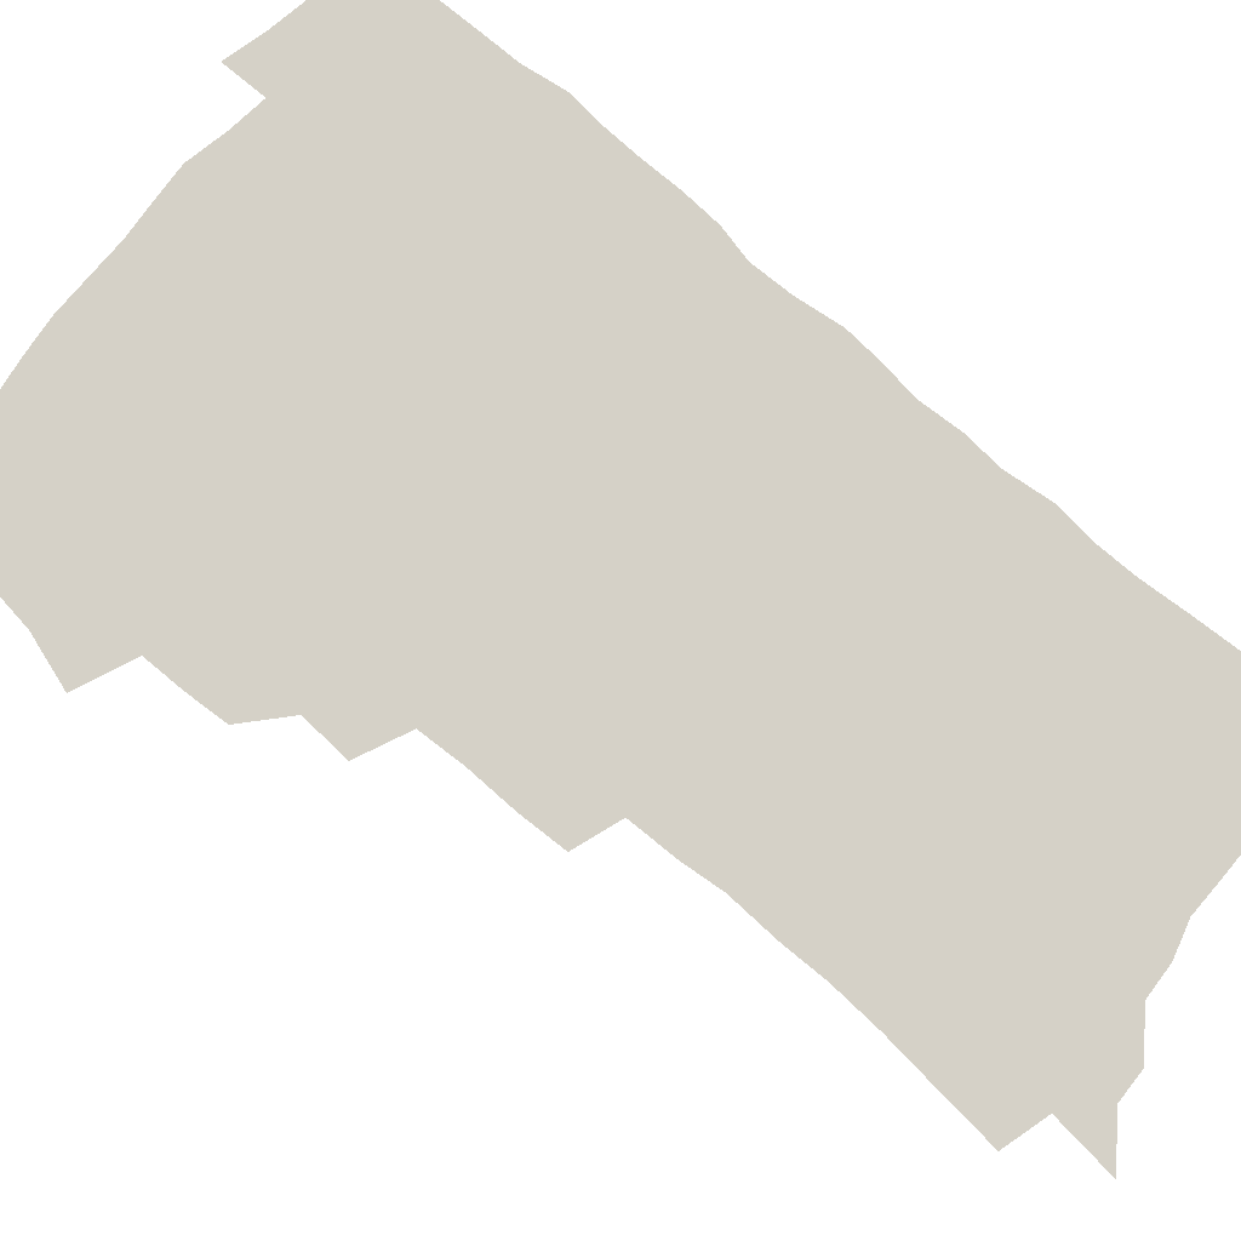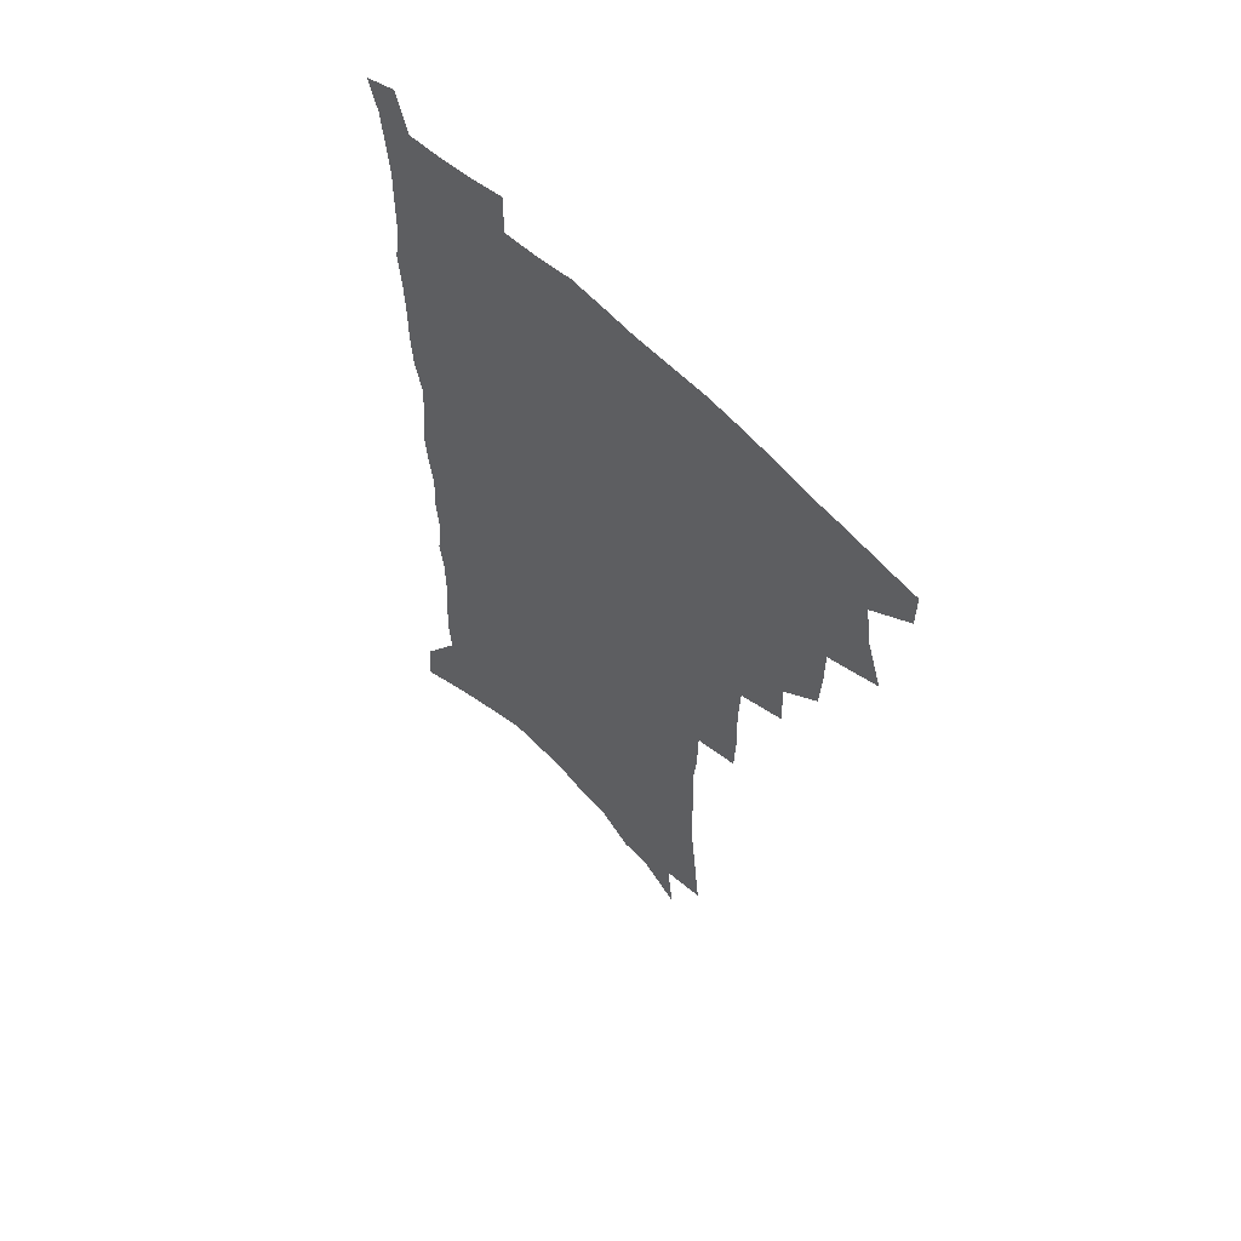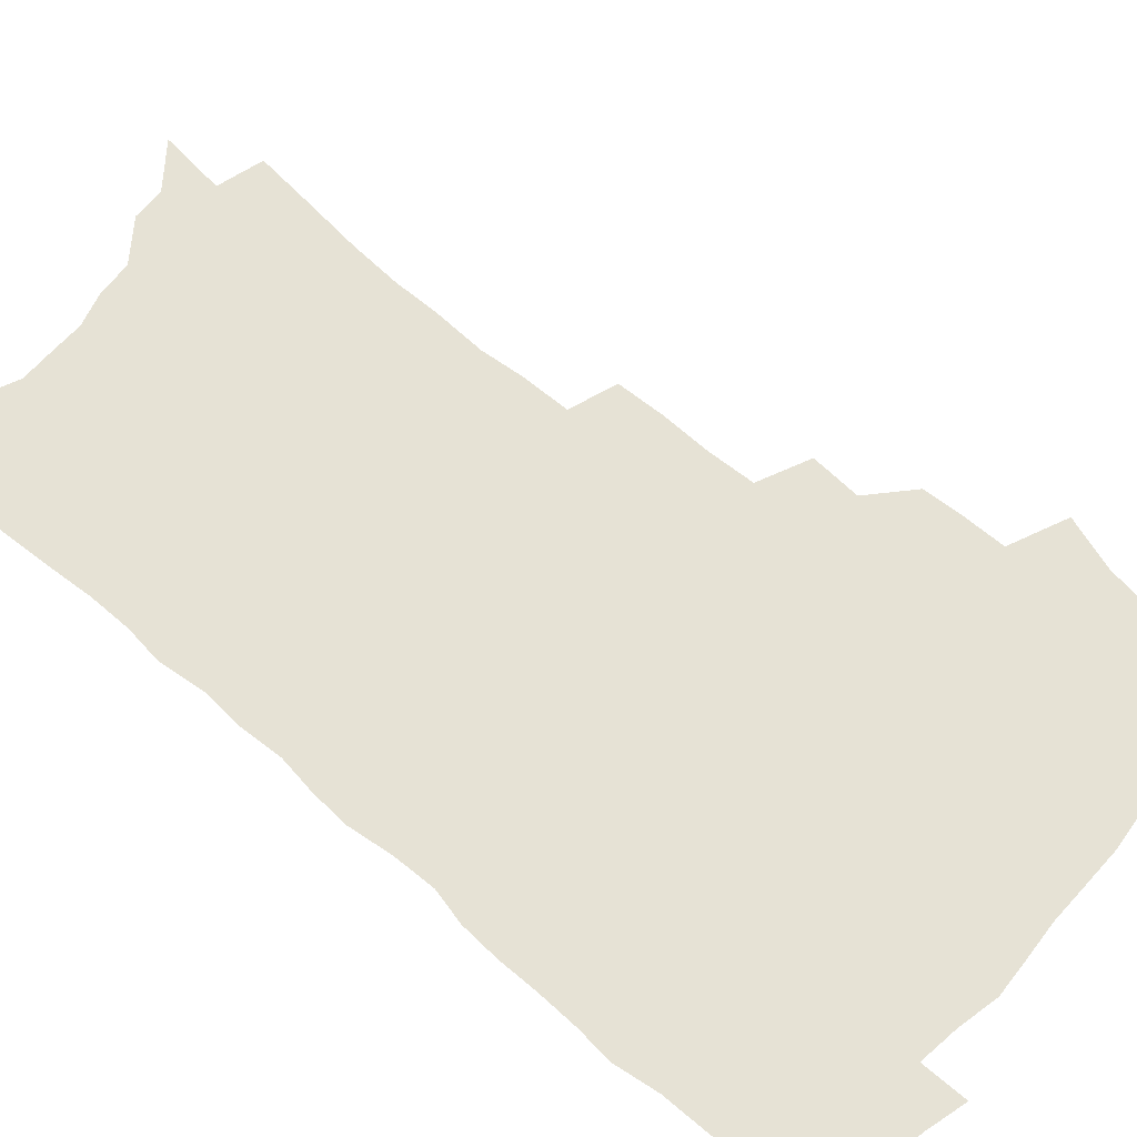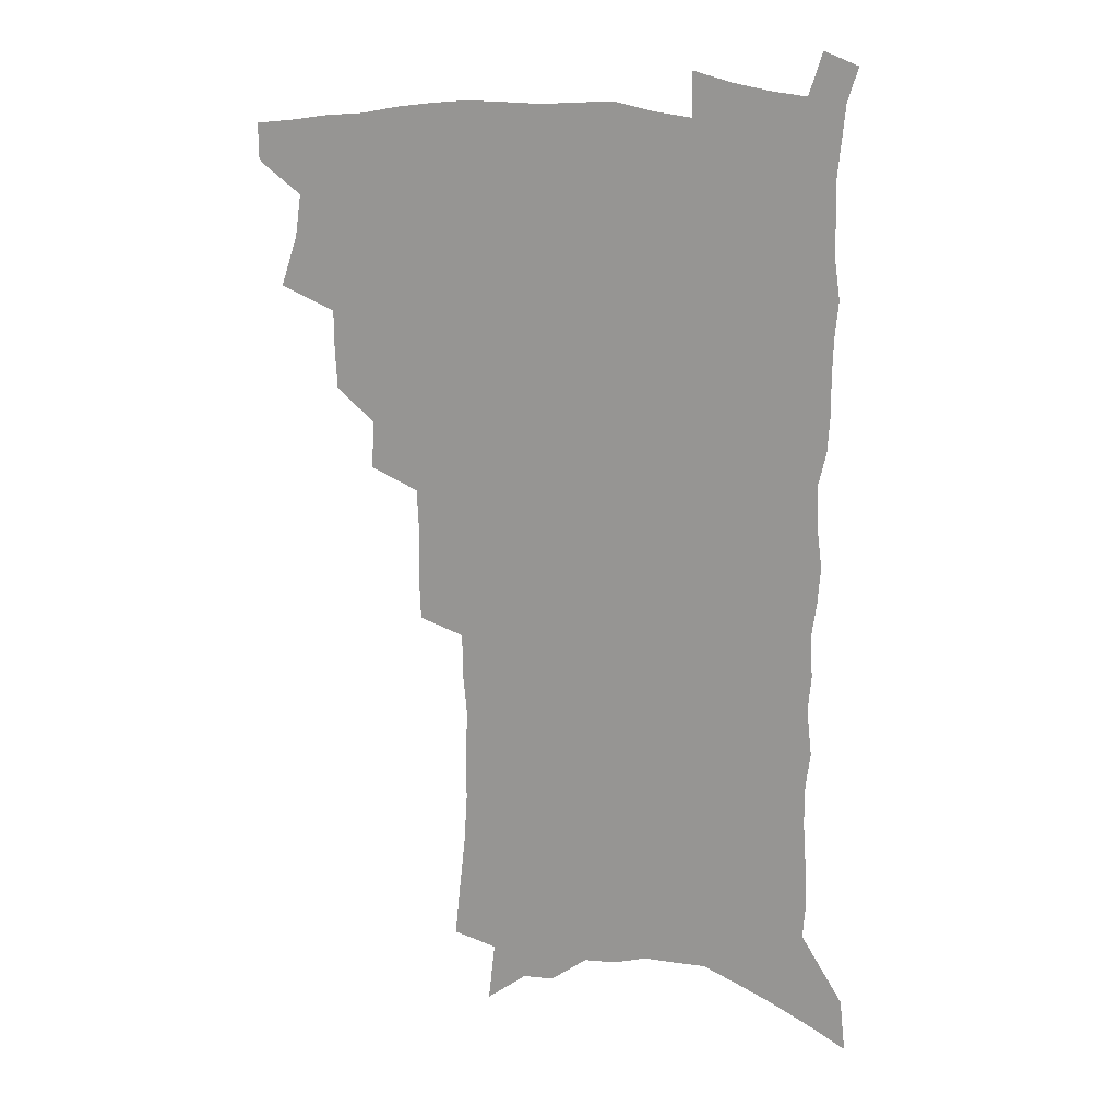
<metadata>
{"format":"obj","ext":"obj","renderer":"f3d","projection":"perspective","resolution":1024,"background":"white","views":[{"elev":79.3,"azim":-49.9,"up":"+Z"},{"elev":60.5,"azim":-134.0,"up":"+Y"},{"elev":63.9,"azim":131.2,"up":"+Z"},{"elev":18.2,"azim":16.1,"up":"+Y"}]}
</metadata>
<code>
v 485.5 500.5 0
v 485.3 515.1 0
v 493.3 451.1 0
v 499.8 471.1 0
v 502.2 487.7 0
v 502 502.4 0
v 500 516.8 0
v 515.6 410.7 0
v 514.7 426.1 0
v 514.6 442 0
v 517.5 459.7 0
v 517.7 474.7 0
v 518.8 490 0
v 517.2 504 0
v 514.4 519.1 0
v 529.4 378.5 0
v 530.6 397.1 0
v 532.1 415.1 0
v 533.1 431.8 0
v 531.9 446.3 0
v 532.7 461.6 0
v 533.1 476.5 0
v 533.7 491.3 0
v 531.6 505.7 0
v 529.3 520.5 0
v 549.2 315.7 0
v 548.6 333.5 0
v 549.1 352.9 0
v 548.3 370.1 0
v 547.5 386.6 0
v 549.9 405.7 0
v 547.6 419 0
v 551 437.5 0
v 550.5 451.1 0
v 549.1 464.6 0
v 549.1 478.9 0
v 548.4 492.6 0
v 546.5 506.7 0
v 543.3 523.3 0
v 562.2 173.8 0
v 564.4 195.9 0
v 566.7 218.3 0
v 567.9 238.1 0
v 567.7 255.4 0
v 568.6 275.2 0
v 567.1 291 0
v 566.8 309.7 0
v 565.6 326.6 0
v 565 343.6 0
v 564.1 359.7 0
v 563.9 376.7 0
v 563.6 392.5 0
v 564.1 409 0
v 563.5 423.3 0
v 564.4 438.5 0
v 564.7 453.1 0
v 564.6 467 0
v 563.8 480.4 0
v 562.4 494.1 0
v 560.4 508.6 0
v 557.5 525.3 0
v 576.8 144.6 0
v 579.4 169.1 0
v 577 182.9 0
v 582.1 212 0
v 582.6 230.6 0
v 582.8 248.7 0
v 582.6 266.3 0
v 581.6 282.2 0
v 581.6 300.8 0
v 581.2 318.4 0
v 580.6 334.9 0
v 579.2 349.5 0
v 578.6 365.4 0
v 578.1 380.9 0
v 577.9 396.4 0
v 578.6 412.3 0
v 579.1 427.2 0
v 578.8 440.8 0
v 578.9 454.9 0
v 578.3 468.2 0
v 577.3 481.6 0
v 576.5 495.1 0
v 575.1 509 0
v 571.9 526.7 0
v 592.8 157.1 0
v 593.2 176.3 0
v 593.4 196.5 0
v 596.9 222.4 0
v 596.6 239.4 0
v 596.6 257.1 0
v 595.9 273.5 0
v 594.4 287.8 0
v 594.3 305.8 0
v 593.6 321.6 0
v 593.2 338.2 0
v 592.8 354.3 0
v 592.1 369 0
v 592.2 385.3 0
v 592.2 400.4 0
v 592.2 414.5 0
v 593 429.7 0
v 592 442 0
v 592.4 456.1 0
v 592.6 469.3 0
v 591 482.7 0
v 590.2 496.1 0
v 589 510 0
v 586.7 526.6 0
v 605 157.6 0
v 608.9 190.1 0
v 609.7 210.9 0
v 609.3 227.4 0
v 608 240.6 0
v 608.7 261.1 0
v 608 277.2 0
v 607.6 294.5 0
v 606.9 310 0
v 606.2 325.2 0
v 605.8 341.1 0
v 605.6 357.1 0
v 604.8 370.7 0
v 604.7 385.7 0
v 604.6 400.1 0
v 605.2 416.2 0
v 605.3 430.1 0
v 605 442.8 0
v 605.4 456.8 0
v 605.5 470 0
v 604.9 483.2 0
v 603.7 497.1 0
v 603 510.8 0
v 601.4 526.3 0
v 619.9 168.8 0
v 621.5 195 0
v 621.6 213.5 0
v 621.5 231.3 0
v 621.2 247.9 0
v 620.5 263.4 0
v 619.9 279.6 0
v 619.4 295.7 0
v 618.7 310.7 0
v 618.9 329.9 0
v 618.3 343.9 0
v 617.9 359.1 0
v 617.2 372 0
v 617.6 388 0
v 617.7 402.8 0
v 617.8 417.2 0
v 617.8 430.3 0
v 618 443.8 0
v 618.6 457.9 0
v 618.5 470.5 0
v 618.6 483.5 0
v 618.7 496.5 0
v 617.7 510.4 0
v 615.5 527.4 0
v 632.7 169.6 0
v 633.5 195.4 0
v 633.5 215.4 0
v 633.3 233.9 0
v 632.9 249.5 0
v 632.5 266.2 0
v 631.9 282.3 0
v 631.4 298.4 0
v 631 314 0
v 630.9 328.6 0
v 630.4 344.3 0
v 630.1 359.6 0
v 630.1 375.4 0
v 630 388.6 0
v 630.1 403.3 0
v 630.3 418 0
v 630.4 430.6 0
v 630.6 444.1 0
v 631.1 457.5 0
v 631.4 470.3 0
v 631.8 483.3 0
v 632.2 496.3 0
v 631.5 510.5 0
v 629.6 528.2 0
v 645.7 173.4 0
v 645.7 195.4 0
v 645.3 216.2 0
v 645 234.1 0
v 644.8 249.2 0
v 644.2 266.5 0
v 643.9 281 0
v 643.3 297.7 0
v 642.7 316.5 0
v 642.8 328.9 0
v 642.6 343 0
v 642.3 359.2 0
v 642.2 374.4 0
v 642.2 389.5 0
v 642.5 403.2 0
v 642.8 416.7 0
v 642.9 431 0
v 643 444.8 0
v 644 457 0
v 644.4 469.8 0
v 644.8 483.1 0
v 645.3 496.2 0
v 645.4 509.8 0
v 645.2 525 0
v 658.4 173.3 0
v 658 194.8 0
v 657.5 213.8 0
v 656.8 232.4 0
v 657.2 246 0
v 656.1 265.7 0
v 655.7 281.8 0
v 655.2 298 0
v 654.8 314 0
v 654.6 329 0
v 654.5 343 0
v 654.3 359.7 0
v 654.4 373.8 0
v 655.3 386.6 0
v 654.8 402.2 0
v 655.4 415.5 0
v 655.7 429.5 0
v 656.8 442.3 0
v 656.7 456.5 0
v 657.2 469.5 0
v 657.9 482.4 0
v 658.4 495.7 0
v 659.1 508.9 0
v 659.6 523.2 0
v 659.4 540.4 0
v 671.1 173.5 0
v 670.6 192.4 0
v 669.7 212.1 0
v 669.1 229.6 0
v 669.1 245.4 0
v 668.6 262.3 0
v 667.7 280.2 0
v 667.7 295.2 0
v 666.6 313 0
v 666.7 327.3 0
v 666.4 342.9 0
v 667.2 356.5 0
v 666.9 371.6 0
v 667.6 385.2 0
v 668.8 398.2 0
v 668.3 413.3 0
v 668.7 427.7 0
v 669.5 441 0
v 669 456.1 0
v 670.2 468.6 0
v 670.9 481.7 0
v 671.7 494.8 0
v 672.5 508.1 0
v 673.5 522 0
v 674.6 536.4 0
v 685.2 167.4 0
v 684 187.5 0
v 682.8 207.3 0
v 682 225.5 0
v 682 241.4 0
v 681.2 258.9 0
v 681 275 0
v 680.6 291.2 0
v 680.3 307.4 0
v 679.1 324.5 0
v 679.9 338.4 0
v 680.5 352.5 0
v 680.6 367.1 0
v 680.5 382.3 0
v 682 395.3 0
v 680.2 413.2 0
v 682.7 424.9 0
v 683 438.9 0
v 683.3 453 0
v 683.8 466.6 0
v 684.4 480.1 0
v 685.1 493.7 0
v 685.9 507 0
v 687.3 520.4 0
v 689 533.9 0
v 699.7 160.8 0
v 698.2 180.9 0
v 696.6 201.3 0
v 696.6 218 0
v 696.1 235 0
v 695.3 252.5 0
v 694.1 270.3 0
v 694.6 285.4 0
v 694.2 301.6 0
v 693.3 318.2 0
v 694 332.7 0
v 695.5 346.3 0
v 693.7 363.7 0
v 694 378.2 0
v 696.6 390.8 0
v 695.5 407.4 0
v 695.9 421.8 0
v 697.8 435.1 0
v 696.7 450.7 0
v 697.5 464.4 0
v 698.1 478.2 0
v 699.3 491.6 0
v 699.4 505.6 0
v 701.3 518.9 0
v 702.6 532.3 0
v 707.7 548.8 0
v 714.9 153.1 0
v 711.9 176.3 0
v 711.9 193.1 0
v 713 208.1 0
v 712.1 225.7 0
v 710.8 243.7 0
v 710.9 259.9 0
v 712.6 273.9 0
v 710.6 292.4 0
v 711.9 306.9 0
v 710.9 323.6 0
v 712.8 337.2 0
v 714 352 0
v 711.8 369.5 0
v 711.4 385.4 0
v 714.5 398.6 0
v 715.3 413.3 0
v 715.2 428.6 0
v 715.6 443.6 0
v 717 457.7 0
v 714.7 474.2 0
v 714.6 488.8 0
v 714.3 503.5 0
v 715.6 517 0
v 716.9 530.5 0
v 721 543.7 0
v 731 144.1 0
v 728.7 165.5 0
f 5 6 1
f 1 6 2
f 6 7 2
f 10 11 3
f 3 11 4
f 11 12 4
f 4 12 5
f 12 13 5
f 5 13 6
f 13 14 6
f 6 14 7
f 14 15 7
f 17 18 8
f 8 18 9
f 18 19 9
f 9 19 10
f 19 20 10
f 10 20 11
f 20 21 11
f 11 21 12
f 21 22 12
f 12 22 13
f 22 23 13
f 13 23 14
f 23 24 14
f 14 24 15
f 24 25 15
f 29 30 16
f 16 30 17
f 30 31 17
f 17 31 18
f 31 32 18
f 18 32 19
f 32 33 19
f 19 33 20
f 33 34 20
f 20 34 21
f 34 35 21
f 21 35 22
f 35 36 22
f 22 36 23
f 36 37 23
f 23 37 24
f 37 38 24
f 24 38 25
f 38 39 25
f 47 48 26
f 26 48 27
f 48 49 27
f 27 49 28
f 49 50 28
f 28 50 29
f 50 51 29
f 29 51 30
f 51 52 30
f 30 52 31
f 52 53 31
f 31 53 32
f 53 54 32
f 32 54 33
f 54 55 33
f 33 55 34
f 55 56 34
f 34 56 35
f 56 57 35
f 35 57 36
f 57 58 36
f 36 58 37
f 58 59 37
f 37 59 38
f 59 60 38
f 38 60 39
f 60 61 39
f 63 64 40
f 40 64 41
f 64 65 41
f 41 65 42
f 65 66 42
f 42 66 43
f 66 67 43
f 43 67 44
f 67 68 44
f 44 68 45
f 68 69 45
f 45 69 46
f 69 70 46
f 46 70 47
f 70 71 47
f 47 71 48
f 71 72 48
f 48 72 49
f 72 73 49
f 49 73 50
f 73 74 50
f 50 74 51
f 74 75 51
f 51 75 52
f 75 76 52
f 52 76 53
f 76 77 53
f 53 77 54
f 77 78 54
f 54 78 55
f 78 79 55
f 55 79 56
f 79 80 56
f 56 80 57
f 80 81 57
f 57 81 58
f 81 82 58
f 58 82 59
f 82 83 59
f 59 83 60
f 83 84 60
f 60 84 61
f 84 85 61
f 62 86 63
f 86 87 63
f 63 87 64
f 87 88 64
f 64 88 65
f 88 89 65
f 65 89 66
f 89 90 66
f 66 90 67
f 90 91 67
f 67 91 68
f 91 92 68
f 68 92 69
f 92 93 69
f 69 93 70
f 93 94 70
f 70 94 71
f 94 95 71
f 71 95 72
f 95 96 72
f 72 96 73
f 96 97 73
f 73 97 74
f 97 98 74
f 74 98 75
f 98 99 75
f 75 99 76
f 99 100 76
f 76 100 77
f 100 101 77
f 77 101 78
f 101 102 78
f 78 102 79
f 102 103 79
f 79 103 80
f 103 104 80
f 80 104 81
f 104 105 81
f 81 105 82
f 105 106 82
f 82 106 83
f 106 107 83
f 83 107 84
f 107 108 84
f 84 108 85
f 108 109 85
f 86 110 87
f 110 111 87
f 87 111 88
f 111 112 88
f 88 112 89
f 112 113 89
f 89 113 90
f 113 114 90
f 90 114 91
f 114 115 91
f 91 115 92
f 115 116 92
f 92 116 93
f 116 117 93
f 93 117 94
f 117 118 94
f 94 118 95
f 118 119 95
f 95 119 96
f 119 120 96
f 96 120 97
f 120 121 97
f 97 121 98
f 121 122 98
f 98 122 99
f 122 123 99
f 99 123 100
f 123 124 100
f 100 124 101
f 124 125 101
f 101 125 102
f 125 126 102
f 102 126 103
f 126 127 103
f 103 127 104
f 127 128 104
f 104 128 105
f 128 129 105
f 105 129 106
f 129 130 106
f 106 130 107
f 130 131 107
f 107 131 108
f 131 132 108
f 108 132 109
f 132 133 109
f 110 134 111
f 134 135 111
f 111 135 112
f 135 136 112
f 112 136 113
f 136 137 113
f 113 137 114
f 137 138 114
f 114 138 115
f 138 139 115
f 115 139 116
f 139 140 116
f 116 140 117
f 140 141 117
f 117 141 118
f 141 142 118
f 118 142 119
f 142 143 119
f 119 143 120
f 143 144 120
f 120 144 121
f 144 145 121
f 121 145 122
f 145 146 122
f 122 146 123
f 146 147 123
f 123 147 124
f 147 148 124
f 124 148 125
f 148 149 125
f 125 149 126
f 149 150 126
f 126 150 127
f 150 151 127
f 127 151 128
f 151 152 128
f 128 152 129
f 152 153 129
f 129 153 130
f 153 154 130
f 130 154 131
f 154 155 131
f 131 155 132
f 155 156 132
f 132 156 133
f 156 157 133
f 134 158 135
f 158 159 135
f 135 159 136
f 159 160 136
f 136 160 137
f 160 161 137
f 137 161 138
f 161 162 138
f 138 162 139
f 162 163 139
f 139 163 140
f 163 164 140
f 140 164 141
f 164 165 141
f 141 165 142
f 165 166 142
f 142 166 143
f 166 167 143
f 143 167 144
f 167 168 144
f 144 168 145
f 168 169 145
f 145 169 146
f 169 170 146
f 146 170 147
f 170 171 147
f 147 171 148
f 171 172 148
f 148 172 149
f 172 173 149
f 149 173 150
f 173 174 150
f 150 174 151
f 174 175 151
f 151 175 152
f 175 176 152
f 152 176 153
f 176 177 153
f 153 177 154
f 177 178 154
f 154 178 155
f 178 179 155
f 155 179 156
f 179 180 156
f 156 180 157
f 180 181 157
f 158 182 159
f 182 183 159
f 159 183 160
f 183 184 160
f 160 184 161
f 184 185 161
f 161 185 162
f 185 186 162
f 162 186 163
f 186 187 163
f 163 187 164
f 187 188 164
f 164 188 165
f 188 189 165
f 165 189 166
f 189 190 166
f 166 190 167
f 190 191 167
f 167 191 168
f 191 192 168
f 168 192 169
f 192 193 169
f 169 193 170
f 193 194 170
f 170 194 171
f 194 195 171
f 171 195 172
f 195 196 172
f 172 196 173
f 196 197 173
f 173 197 174
f 197 198 174
f 174 198 175
f 198 199 175
f 175 199 176
f 199 200 176
f 176 200 177
f 200 201 177
f 177 201 178
f 201 202 178
f 178 202 179
f 202 203 179
f 179 203 180
f 203 204 180
f 180 204 181
f 204 205 181
f 182 206 183
f 206 207 183
f 183 207 184
f 207 208 184
f 184 208 185
f 208 209 185
f 185 209 186
f 209 210 186
f 186 210 187
f 210 211 187
f 187 211 188
f 211 212 188
f 188 212 189
f 212 213 189
f 189 213 190
f 213 214 190
f 190 214 191
f 214 215 191
f 191 215 192
f 215 216 192
f 192 216 193
f 216 217 193
f 193 217 194
f 217 218 194
f 194 218 195
f 218 219 195
f 195 219 196
f 219 220 196
f 196 220 197
f 220 221 197
f 197 221 198
f 221 222 198
f 198 222 199
f 222 223 199
f 199 223 200
f 223 224 200
f 200 224 201
f 224 225 201
f 201 225 202
f 225 226 202
f 202 226 203
f 226 227 203
f 203 227 204
f 227 228 204
f 204 228 205
f 228 229 205
f 206 231 207
f 231 232 207
f 207 232 208
f 232 233 208
f 208 233 209
f 233 234 209
f 209 234 210
f 234 235 210
f 210 235 211
f 235 236 211
f 211 236 212
f 236 237 212
f 212 237 213
f 237 238 213
f 213 238 214
f 238 239 214
f 214 239 215
f 239 240 215
f 215 240 216
f 240 241 216
f 216 241 217
f 241 242 217
f 217 242 218
f 242 243 218
f 218 243 219
f 243 244 219
f 219 244 220
f 244 245 220
f 220 245 221
f 245 246 221
f 221 246 222
f 246 247 222
f 222 247 223
f 247 248 223
f 223 248 224
f 248 249 224
f 224 249 225
f 249 250 225
f 225 250 226
f 250 251 226
f 226 251 227
f 251 252 227
f 227 252 228
f 252 253 228
f 228 253 229
f 253 254 229
f 229 254 230
f 254 255 230
f 231 256 232
f 256 257 232
f 232 257 233
f 257 258 233
f 233 258 234
f 258 259 234
f 234 259 235
f 259 260 235
f 235 260 236
f 260 261 236
f 236 261 237
f 261 262 237
f 237 262 238
f 262 263 238
f 238 263 239
f 263 264 239
f 239 264 240
f 264 265 240
f 240 265 241
f 265 266 241
f 241 266 242
f 266 267 242
f 242 267 243
f 267 268 243
f 243 268 244
f 268 269 244
f 244 269 245
f 269 270 245
f 245 270 246
f 270 271 246
f 246 271 247
f 271 272 247
f 247 272 248
f 272 273 248
f 248 273 249
f 273 274 249
f 249 274 250
f 274 275 250
f 250 275 251
f 275 276 251
f 251 276 252
f 276 277 252
f 252 277 253
f 277 278 253
f 253 278 254
f 278 279 254
f 254 279 255
f 279 280 255
f 256 281 257
f 281 282 257
f 257 282 258
f 282 283 258
f 258 283 259
f 283 284 259
f 259 284 260
f 284 285 260
f 260 285 261
f 285 286 261
f 261 286 262
f 286 287 262
f 262 287 263
f 287 288 263
f 263 288 264
f 288 289 264
f 264 289 265
f 289 290 265
f 265 290 266
f 290 291 266
f 266 291 267
f 291 292 267
f 267 292 268
f 292 293 268
f 268 293 269
f 293 294 269
f 269 294 270
f 294 295 270
f 270 295 271
f 295 296 271
f 271 296 272
f 296 297 272
f 272 297 273
f 297 298 273
f 273 298 274
f 298 299 274
f 274 299 275
f 299 300 275
f 275 300 276
f 300 301 276
f 276 301 277
f 301 302 277
f 277 302 278
f 302 303 278
f 278 303 279
f 303 304 279
f 279 304 280
f 304 305 280
f 281 307 282
f 307 308 282
f 282 308 283
f 308 309 283
f 283 309 284
f 309 310 284
f 284 310 285
f 310 311 285
f 285 311 286
f 311 312 286
f 286 312 287
f 312 313 287
f 287 313 288
f 313 314 288
f 288 314 289
f 314 315 289
f 289 315 290
f 315 316 290
f 290 316 291
f 316 317 291
f 291 317 292
f 317 318 292
f 292 318 293
f 318 319 293
f 293 319 294
f 319 320 294
f 294 320 295
f 320 321 295
f 295 321 296
f 321 322 296
f 296 322 297
f 322 323 297
f 297 323 298
f 323 324 298
f 298 324 299
f 324 325 299
f 299 325 300
f 325 326 300
f 300 326 301
f 326 327 301
f 301 327 302
f 327 328 302
f 302 328 303
f 328 329 303
f 303 329 304
f 329 330 304
f 304 330 305
f 330 331 305
f 305 331 306
f 331 332 306
f 307 333 308
f 333 334 308
f 308 334 309

</code>
